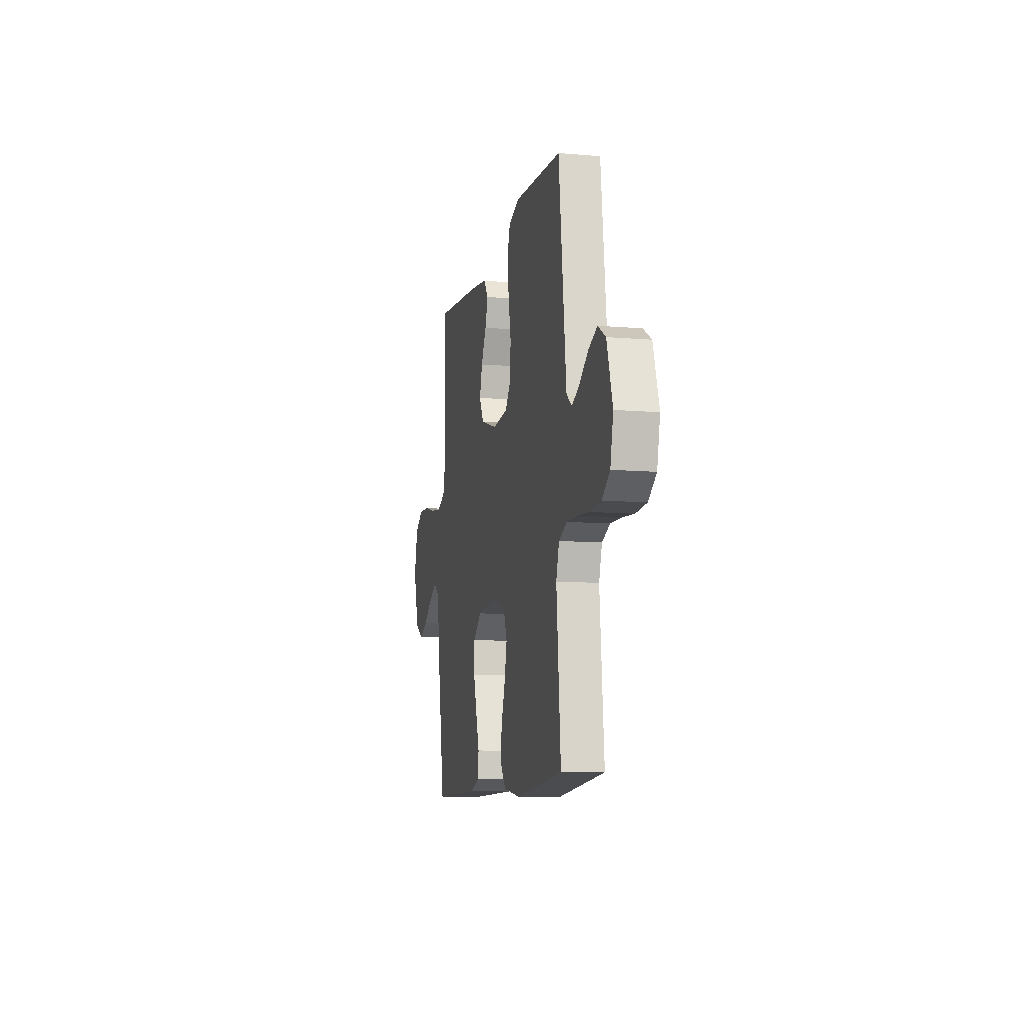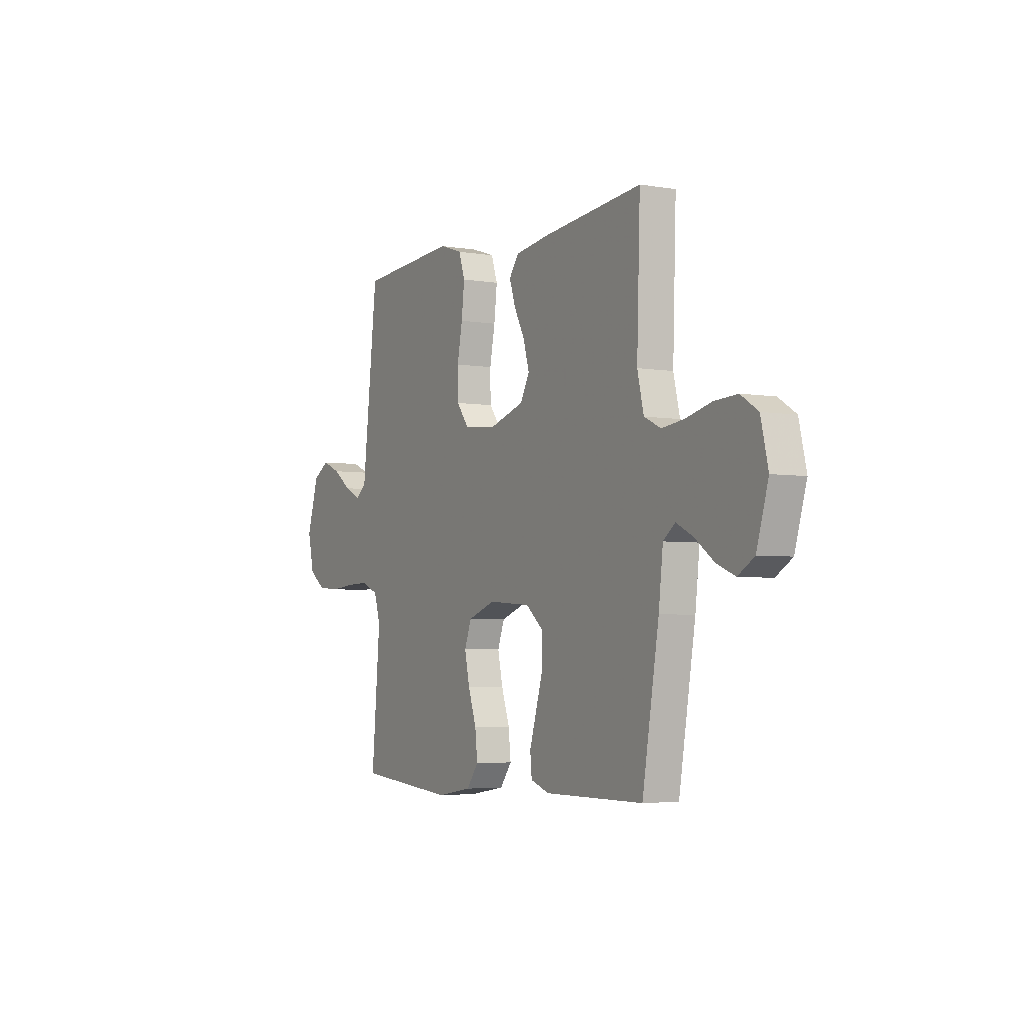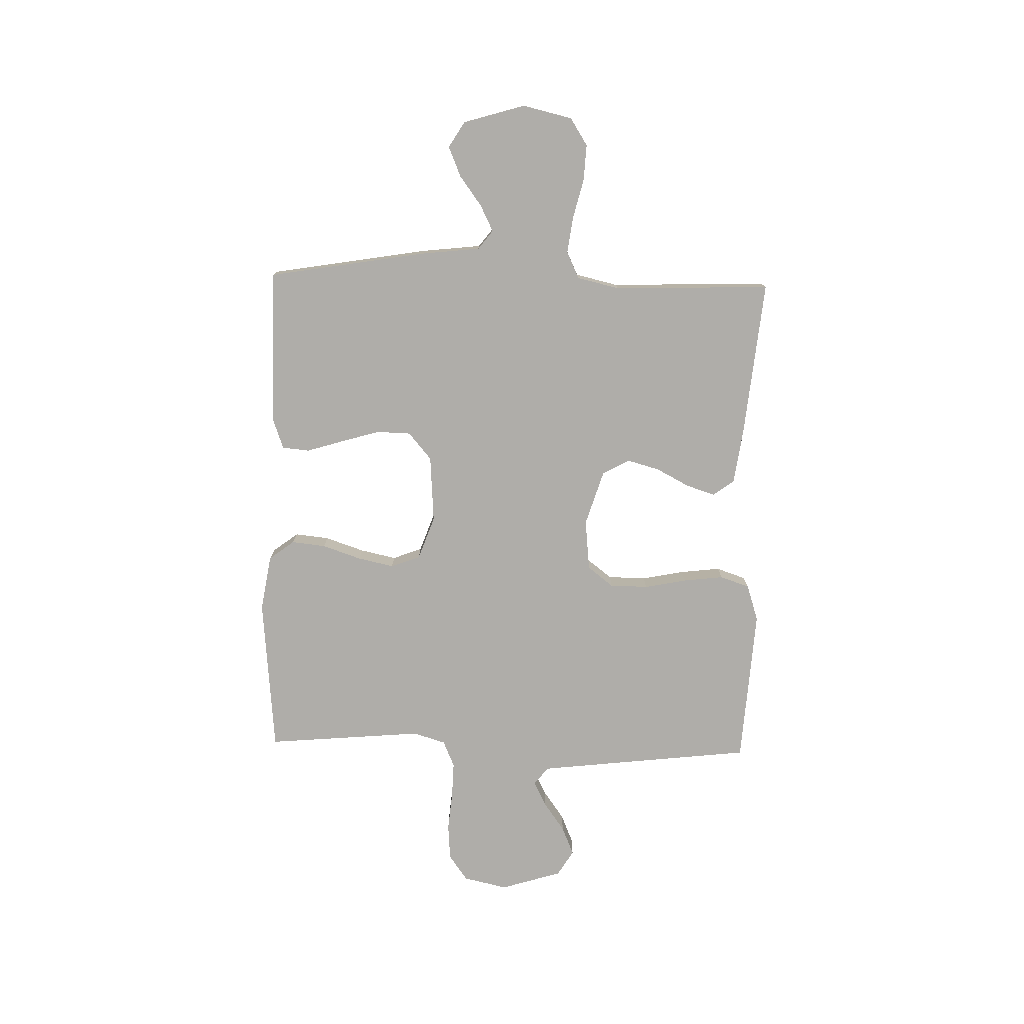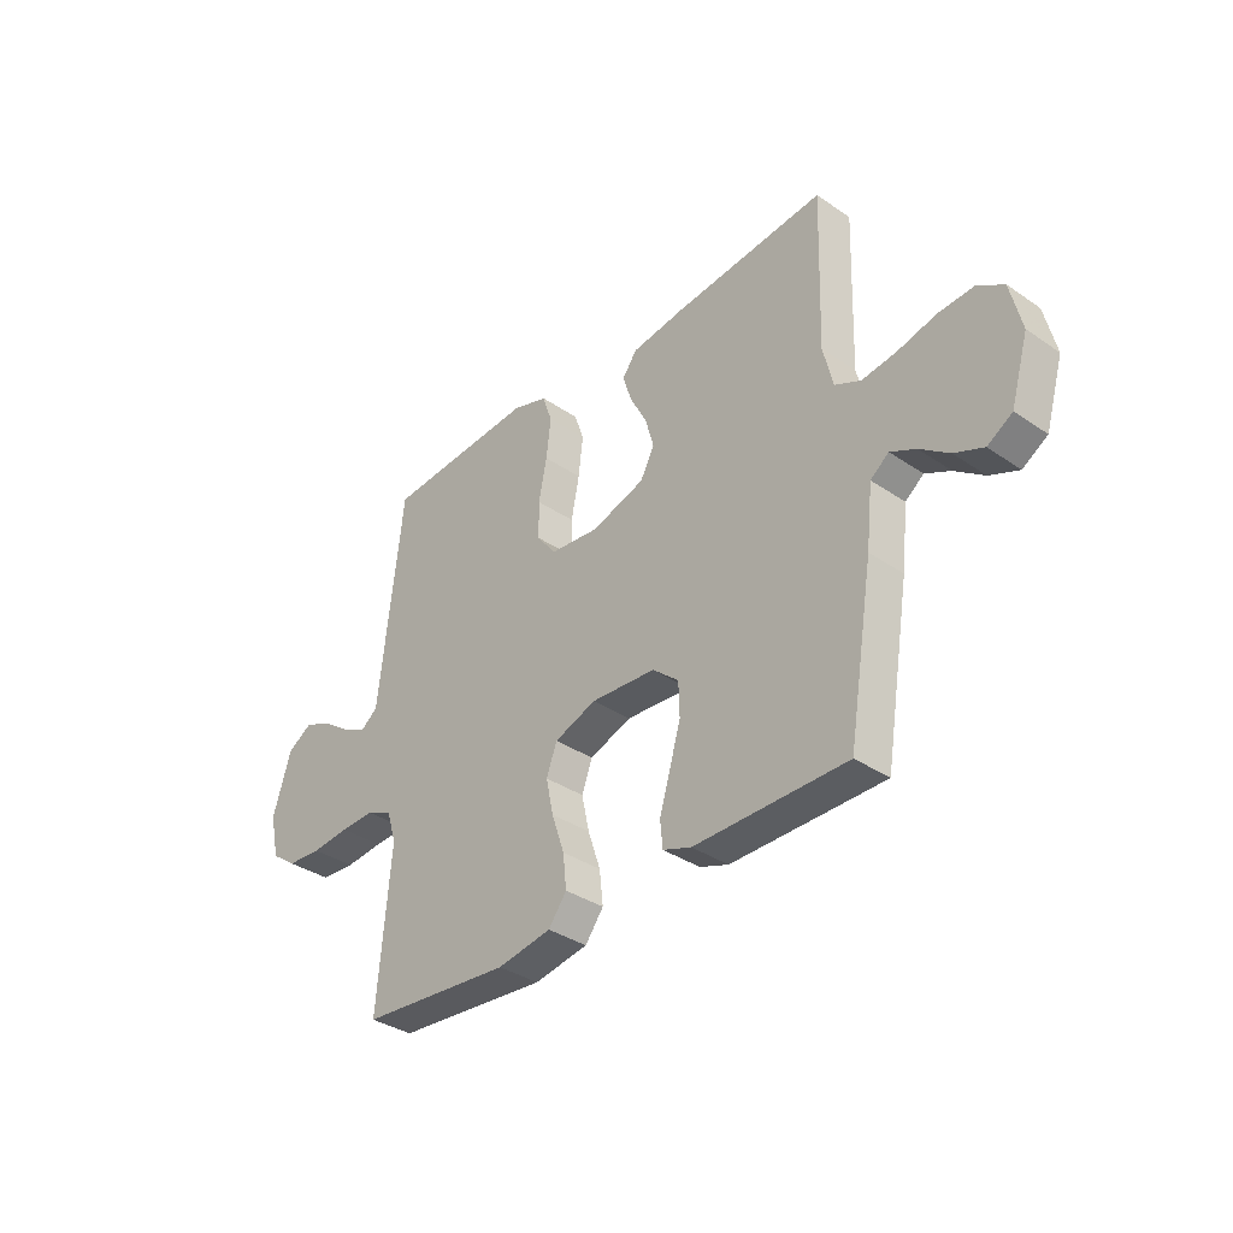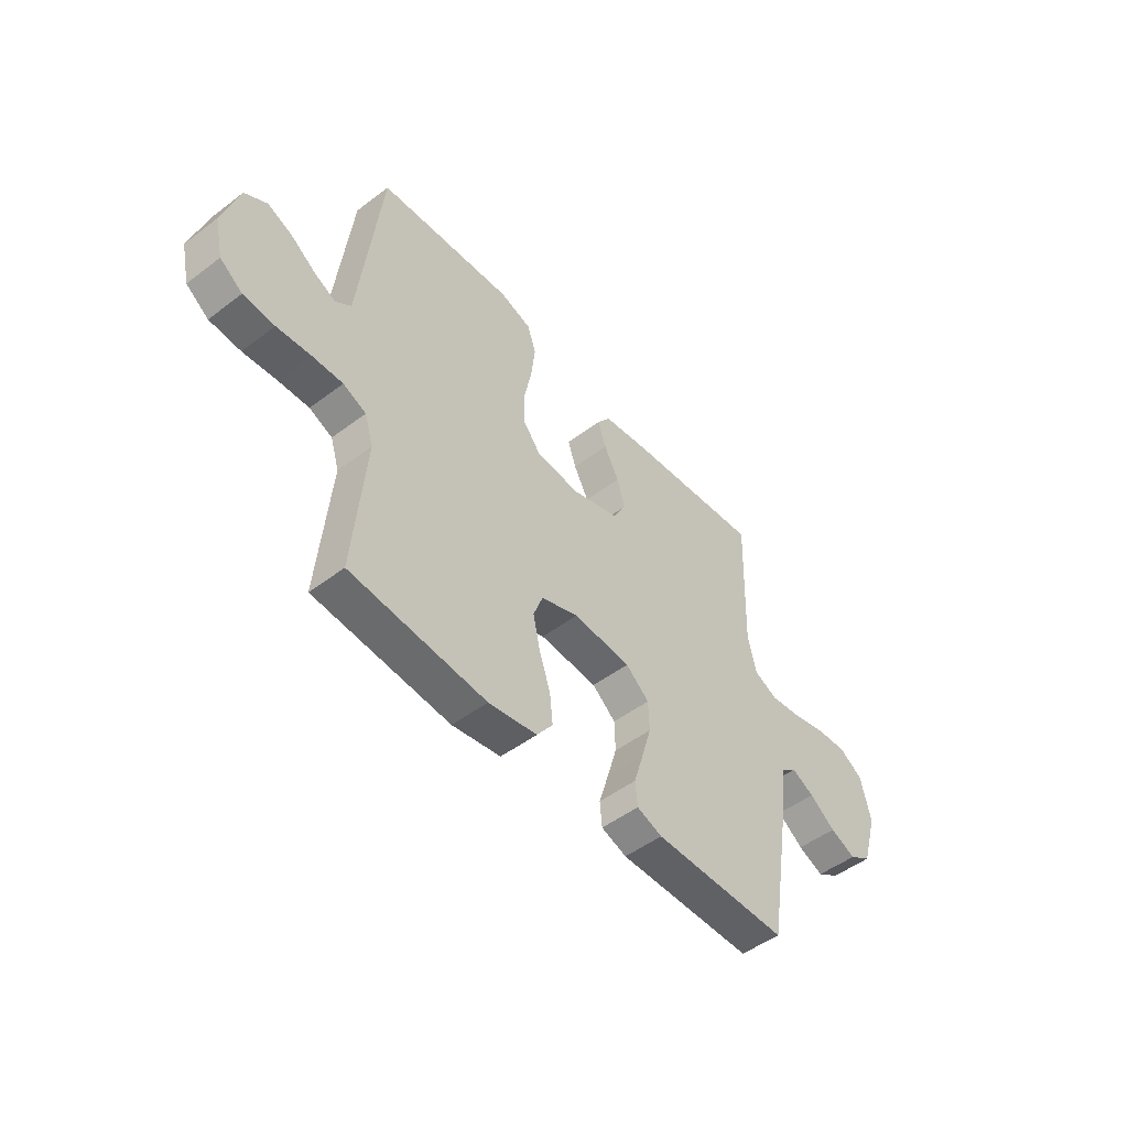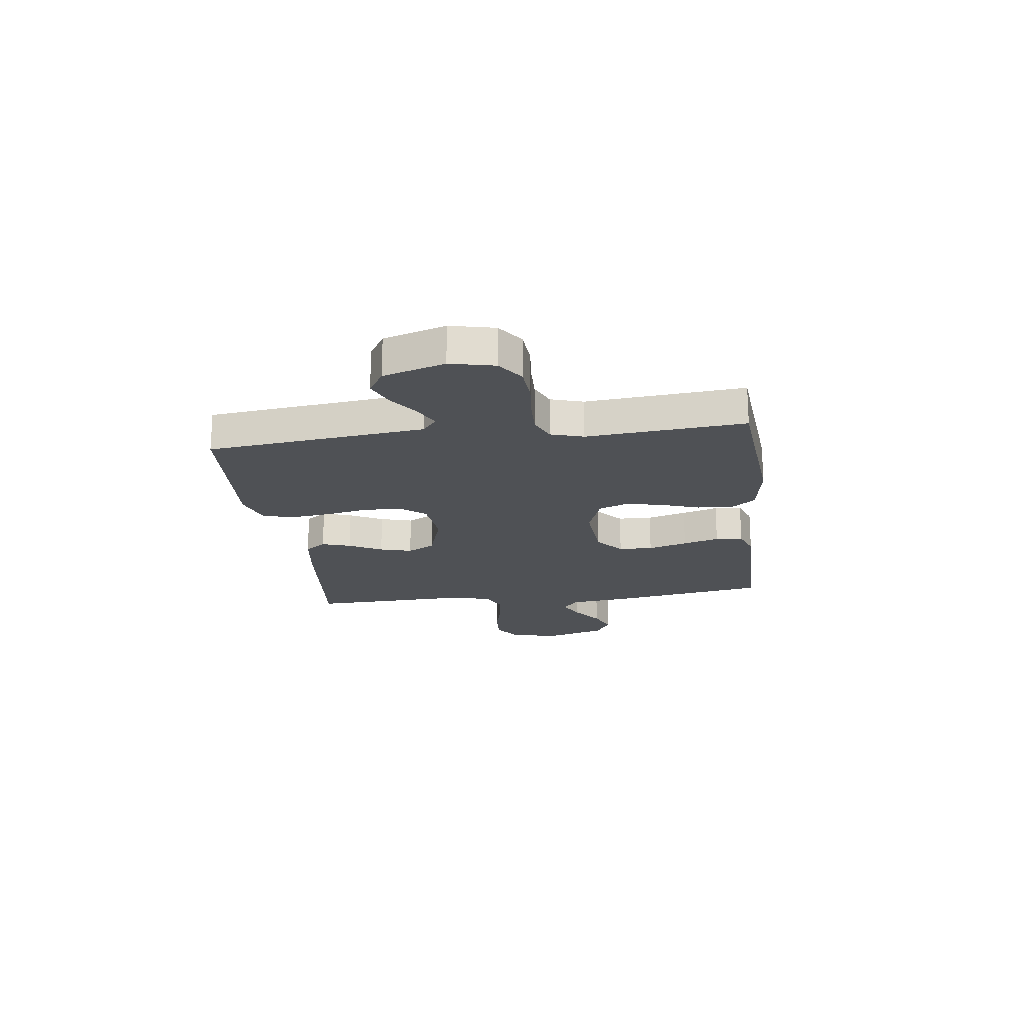
<metadata>
{"format":"obj","ext":"obj","renderer":"f3d","projection":"perspective","resolution":1024,"background":"white","views":[{"elev":-10.0,"azim":77.6,"up":"+Z"},{"elev":-4.0,"azim":-119.2,"up":"+Z"},{"elev":-77.2,"azim":-91.4,"up":"+Y"},{"elev":-35.4,"azim":-132.1,"up":"+Z"},{"elev":-49.7,"azim":129.9,"up":"+Z"},{"elev":-19.8,"azim":97.3,"up":"+Y"}]}
</metadata>
<code>
v 0.5 0.07 0.5
v 0.534 0.07 0.2
v 0.547 0.07 0.087
v 0.581 0.07 0.06
v 0.629 0.07 0.084
v 0.685 0.07 0.124
v 0.74 0.07 0.147
v 0.789 0.07 0.117
v 0.825 0.07 0
v 0.806 0.07 -0.084
v 0.756 0.07 -0.12
v 0.687 0.07 -0.125
v 0.612 0.07 -0.118
v 0.544 0.07 -0.116
v 0.493 0.07 -0.138
v 0.474 0.07 -0.2
v 0.5 0.07 -0.5
v 0.2 0.07 -0.527
v 0.093 0.07 -0.509
v 0.057 0.07 -0.461
v 0.064 0.07 -0.396
v 0.089 0.07 -0.322
v 0.104 0.07 -0.253
v 0.083 0.07 -0.197
v 0 0.07 -0.167
v -0.128 0.07 -0.176
v -0.18 0.07 -0.22
v -0.182 0.07 -0.285
v -0.16 0.07 -0.36
v -0.139 0.07 -0.429
v -0.144 0.07 -0.481
v -0.2 0.07 -0.501
v -0.5 0.07 -0.5
v -0.55 0.07 -0.2
v -0.563 0.07 -0.085
v -0.599 0.07 -0.057
v -0.649 0.07 -0.082
v -0.706 0.07 -0.124
v -0.763 0.07 -0.148
v -0.812 0.07 -0.118
v -0.847 0.07 0
v -0.825 0.07 0.094
v -0.773 0.07 0.127
v -0.704 0.07 0.123
v -0.628 0.07 0.104
v -0.56 0.07 0.095
v -0.509 0.07 0.119
v -0.49 0.07 0.2
v -0.5 0.07 0.5
v -0.2 0.07 0.47
v -0.095 0.07 0.455
v -0.066 0.07 0.415
v -0.084 0.07 0.36
v -0.117 0.07 0.297
v -0.134 0.07 0.236
v -0.106 0.07 0.184
v 0 0.07 0.151
v 0.097 0.07 0.161
v 0.135 0.07 0.21
v 0.136 0.07 0.283
v 0.12 0.07 0.364
v 0.111 0.07 0.441
v 0.13 0.07 0.497
v 0.2 0.07 0.52
v 0.5 0 0.5
v 0.534 0 0.2
v 0.547 0 0.087
v 0.581 0 0.06
v 0.629 0 0.084
v 0.685 0 0.124
v 0.74 0 0.147
v 0.789 0 0.117
v 0.825 0 0
v 0.806 0 -0.084
v 0.756 0 -0.12
v 0.687 0 -0.125
v 0.612 0 -0.118
v 0.544 0 -0.116
v 0.493 0 -0.138
v 0.474 0 -0.2
v 0.5 0 -0.5
v 0.2 0 -0.527
v 0.093 0 -0.509
v 0.057 0 -0.461
v 0.064 0 -0.396
v 0.089 0 -0.322
v 0.104 0 -0.253
v 0.083 0 -0.197
v 0 0 -0.167
v -0.128 0 -0.176
v -0.18 0 -0.22
v -0.182 0 -0.285
v -0.16 0 -0.36
v -0.139 0 -0.429
v -0.144 0 -0.481
v -0.2 0 -0.501
v -0.5 0 -0.5
v -0.55 0 -0.2
v -0.563 0 -0.085
v -0.599 0 -0.057
v -0.649 0 -0.082
v -0.706 0 -0.124
v -0.763 0 -0.148
v -0.812 0 -0.118
v -0.847 0 0
v -0.825 0 0.094
v -0.773 0 0.127
v -0.704 0 0.123
v -0.628 0 0.104
v -0.56 0 0.095
v -0.509 0 0.119
v -0.49 0 0.2
v -0.5 0 0.5
v -0.2 0 0.47
v -0.095 0 0.455
v -0.066 0 0.415
v -0.084 0 0.36
v -0.117 0 0.297
v -0.134 0 0.236
v -0.106 0 0.184
v 0 0 0.151
v 0.097 0 0.161
v 0.135 0 0.21
v 0.136 0 0.283
v 0.12 0 0.364
v 0.111 0 0.441
v 0.13 0 0.497
v 0.2 0 0.52
f 64 1 2
f 63 64 2
f 62 63 2
f 61 62 2
f 60 61 2
f 59 60 2 3
f 58 59 3 4
f 57 58 4
f 52 53 54
f 51 52 54
f 50 51 54
f 49 50 54
f 48 49 54
f 47 48 54 55
f 46 47 55 56
f 43 44 45
f 42 43 45
f 41 42 45
f 40 41 45
f 39 40 45
f 38 39 45
f 37 38 45
f 36 37 45 46
f 46 56 57
f 36 46 57
f 35 36 57
f 33 34 35
f 32 33 35
f 31 32 35
f 30 31 35
f 29 30 35
f 20 21 22
f 19 20 22
f 18 19 22
f 17 18 22
f 16 17 22
f 15 16 22 23
f 14 15 23 24
f 11 12 13
f 10 11 13
f 9 10 13
f 8 9 13
f 7 8 13
f 6 7 13
f 5 6 13
f 4 5 13 14
f 14 24 25
f 4 14 25
f 57 4 25
f 28 29 35
f 27 28 35
f 26 27 35 57
f 25 26 57
f 66 65 128
f 66 128 127
f 66 127 126
f 66 126 125
f 66 125 124
f 67 66 124 123
f 68 67 123 122
f 68 122 121
f 118 117 116
f 118 116 115
f 118 115 114
f 118 114 113
f 118 113 112
f 119 118 112 111
f 120 119 111 110
f 109 108 107
f 109 107 106
f 109 106 105
f 109 105 104
f 109 104 103
f 109 103 102
f 109 102 101
f 110 109 101 100
f 121 120 110
f 121 110 100
f 121 100 99
f 99 98 97
f 99 97 96
f 99 96 95
f 99 95 94
f 99 94 93
f 86 85 84
f 86 84 83
f 86 83 82
f 86 82 81
f 86 81 80
f 87 86 80 79
f 88 87 79 78
f 77 76 75
f 77 75 74
f 77 74 73
f 77 73 72
f 77 72 71
f 77 71 70
f 77 70 69
f 78 77 69 68
f 89 88 78
f 89 78 68
f 89 68 121
f 99 93 92
f 99 92 91
f 121 99 91 90
f 121 90 89
f 1 65 66 2
f 2 66 67 3
f 3 67 68 4
f 4 68 69 5
f 5 69 70 6
f 6 70 71 7
f 7 71 72 8
f 8 72 73 9
f 9 73 74 10
f 10 74 75 11
f 11 75 76 12
f 12 76 77 13
f 13 77 78 14
f 14 78 79 15
f 15 79 80 16
f 16 80 81 17
f 17 81 82 18
f 18 82 83 19
f 19 83 84 20
f 20 84 85 21
f 21 85 86 22
f 22 86 87 23
f 23 87 88 24
f 24 88 89 25
f 25 89 90 26
f 26 90 91 27
f 27 91 92 28
f 28 92 93 29
f 29 93 94 30
f 30 94 95 31
f 31 95 96 32
f 32 96 97 33
f 33 97 98 34
f 34 98 99 35
f 35 99 100 36
f 36 100 101 37
f 37 101 102 38
f 38 102 103 39
f 39 103 104 40
f 40 104 105 41
f 41 105 106 42
f 42 106 107 43
f 43 107 108 44
f 44 108 109 45
f 45 109 110 46
f 46 110 111 47
f 47 111 112 48
f 48 112 113 49
f 49 113 114 50
f 50 114 115 51
f 51 115 116 52
f 52 116 117 53
f 53 117 118 54
f 54 118 119 55
f 55 119 120 56
f 56 120 121 57
f 57 121 122 58
f 58 122 123 59
f 59 123 124 60
f 60 124 125 61
f 61 125 126 62
f 62 126 127 63
f 63 127 128 64
f 64 128 65 1

</code>
